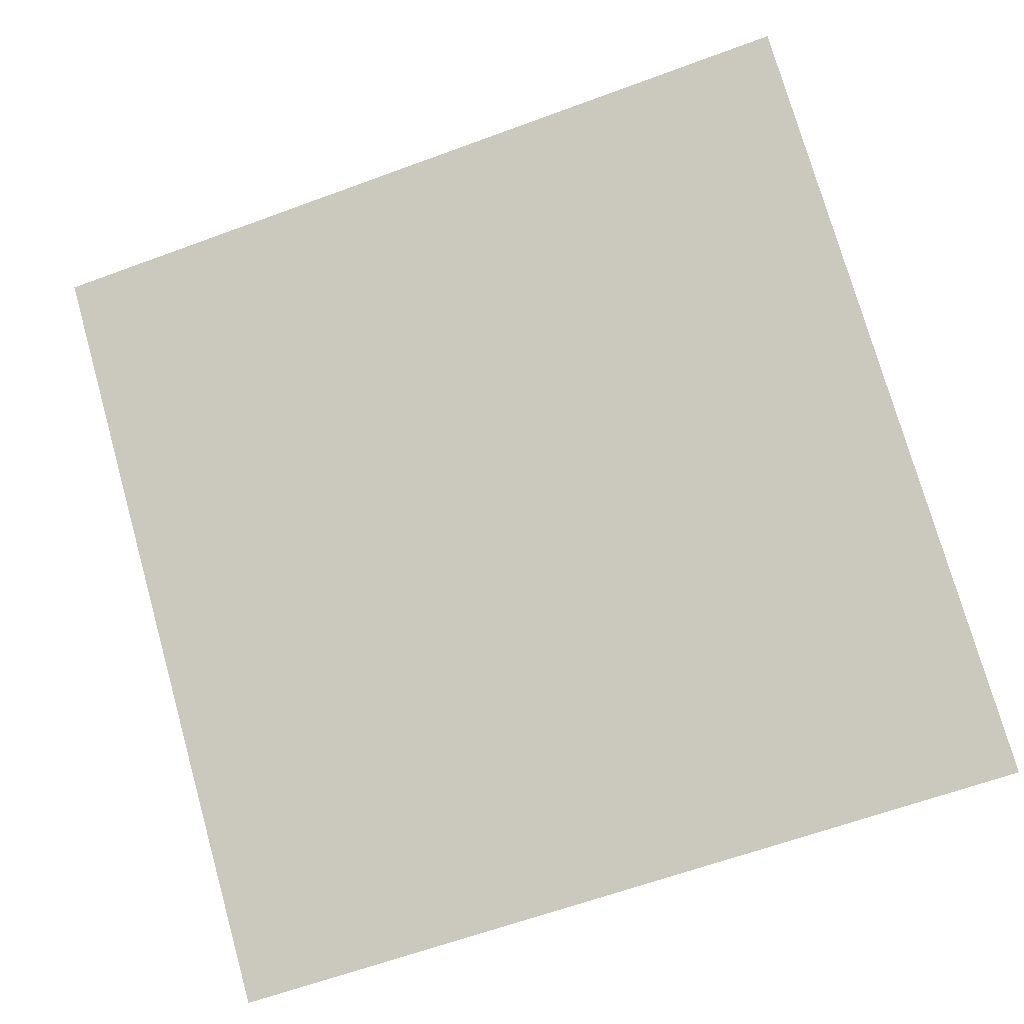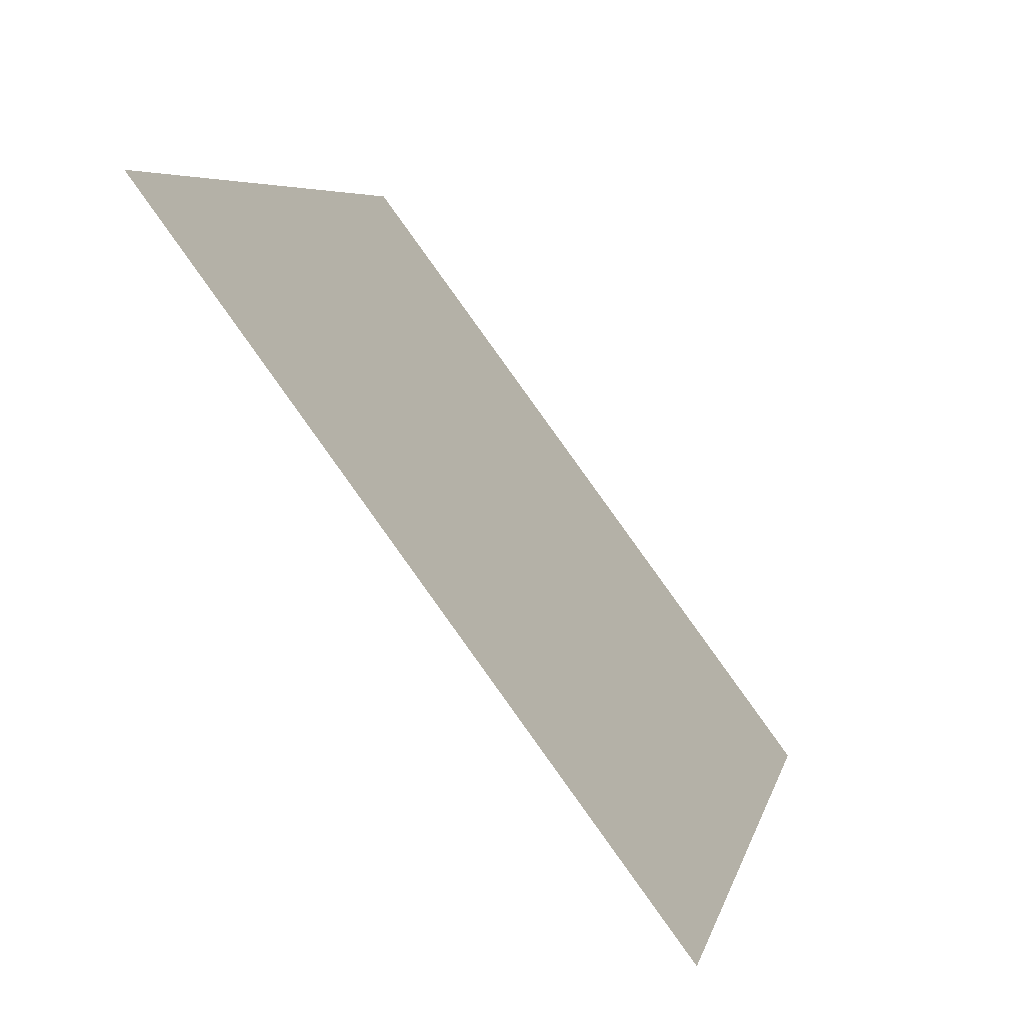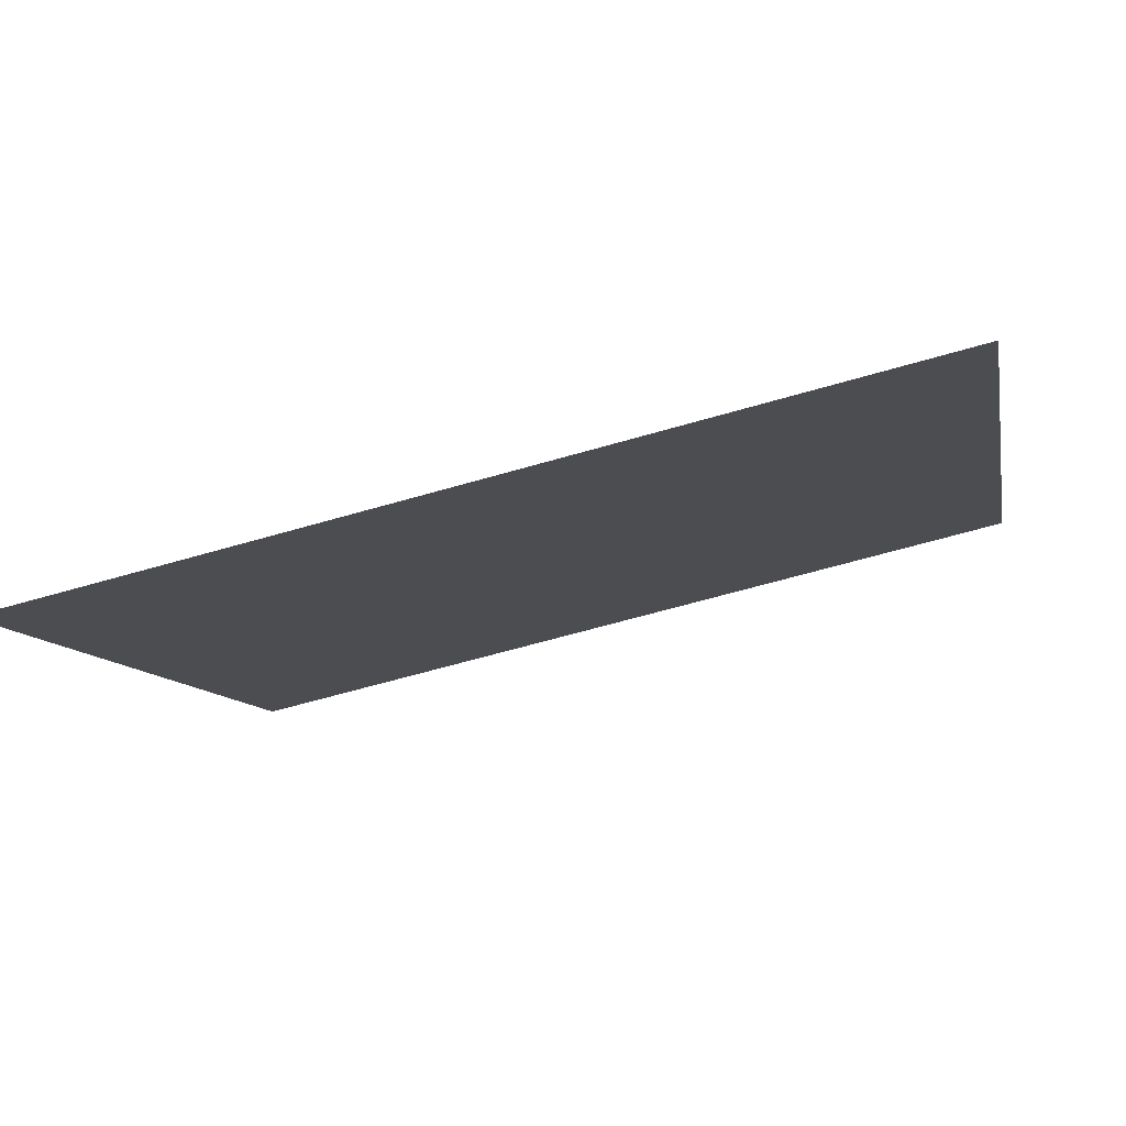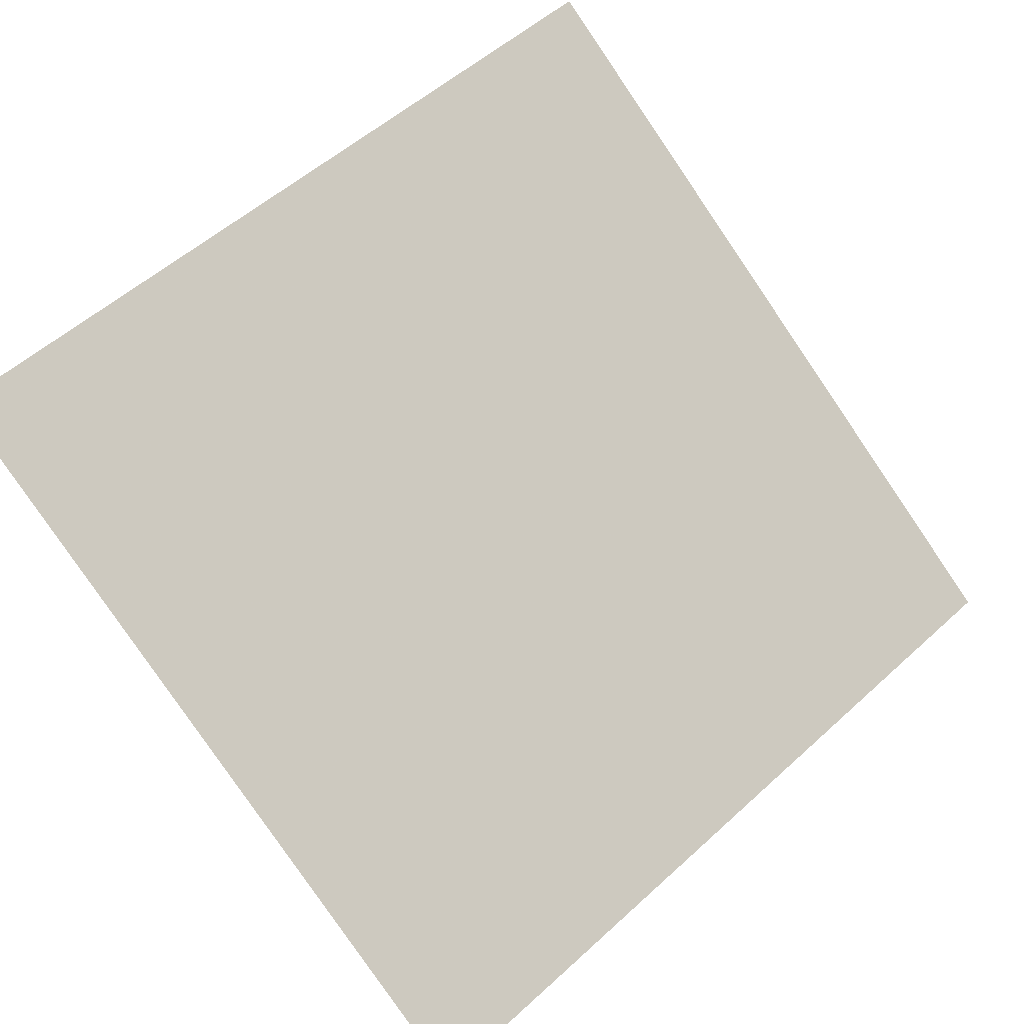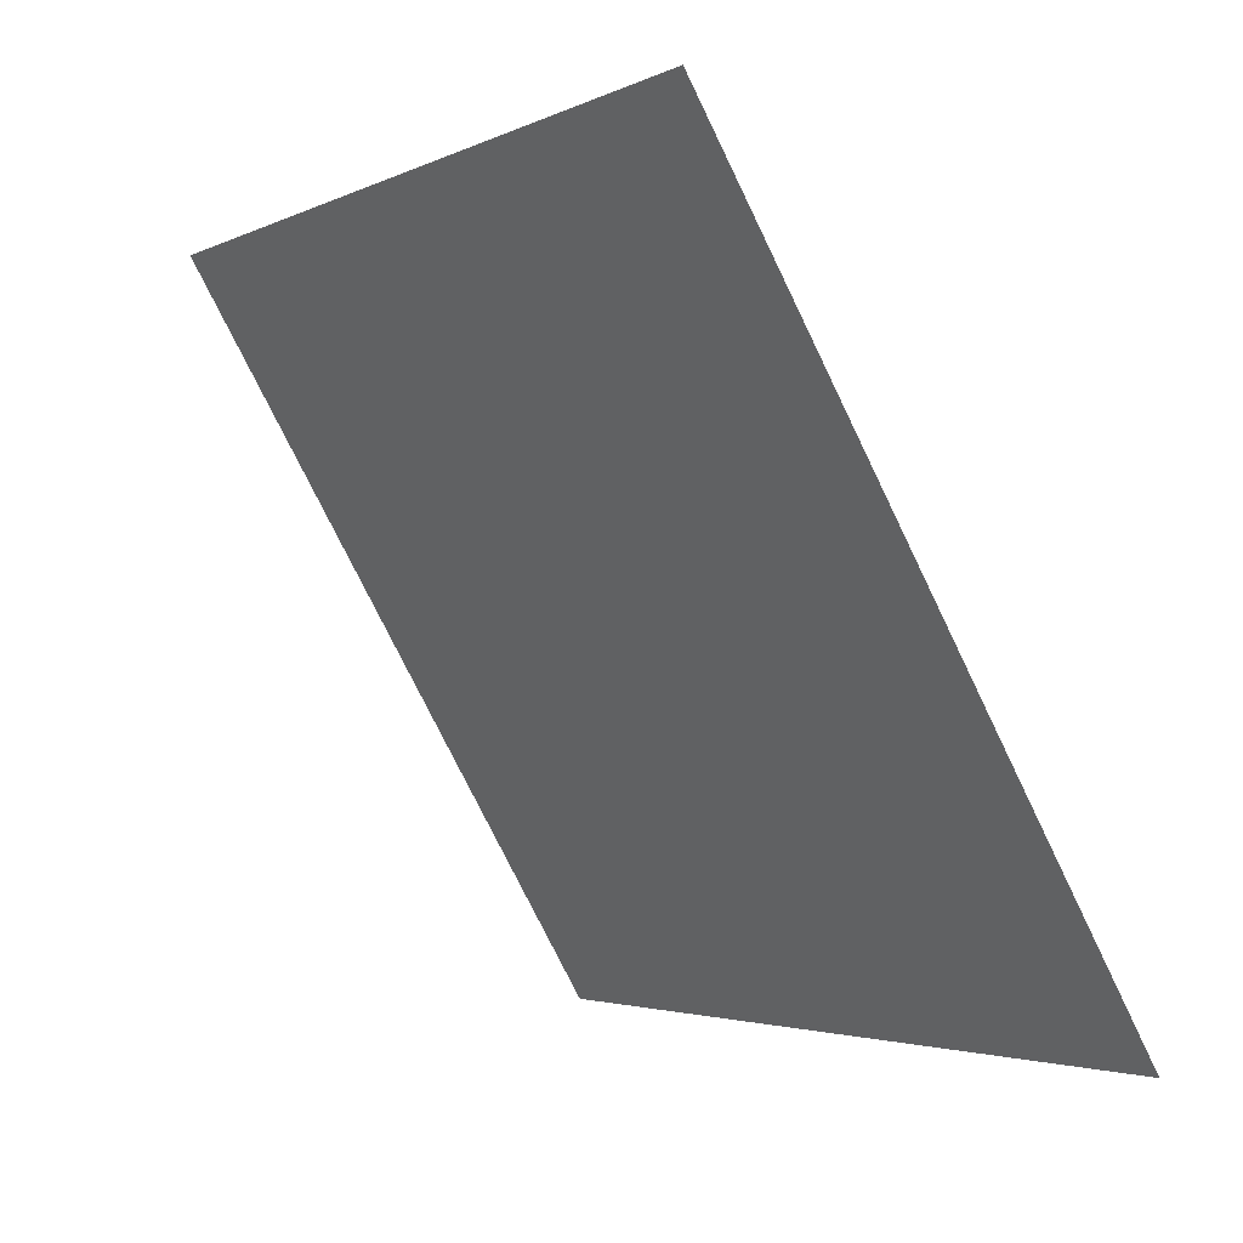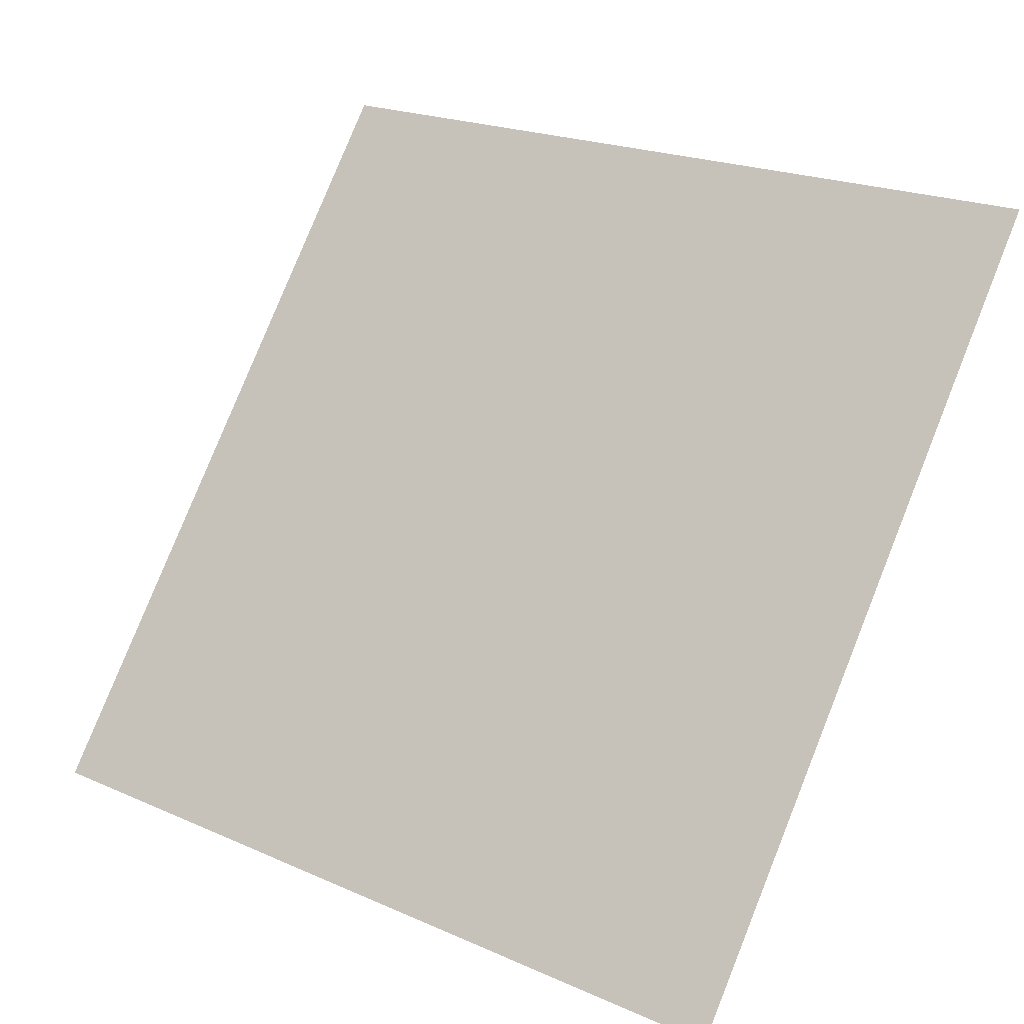
<metadata>
{"format":"obj","ext":"obj","renderer":"f3d","projection":"perspective","resolution":1024,"background":"white","views":[{"elev":-66.5,"azim":21.0,"up":"+Y"},{"elev":6.9,"azim":-79.2,"up":"+Z"},{"elev":-63.1,"azim":15.3,"up":"+Z"},{"elev":52.1,"azim":136.5,"up":"+Y"},{"elev":-74.7,"azim":-65.5,"up":"+Z"},{"elev":20.3,"azim":36.8,"up":"+Z"}]}
</metadata>
<code>
v -0.1891 0.8219 0.5509
v -0.1957 0.8221 0.551
v -0.1956 0.826 0.5562
v -0.189 0.8259 0.5562
f 4 3 2 1

</code>
